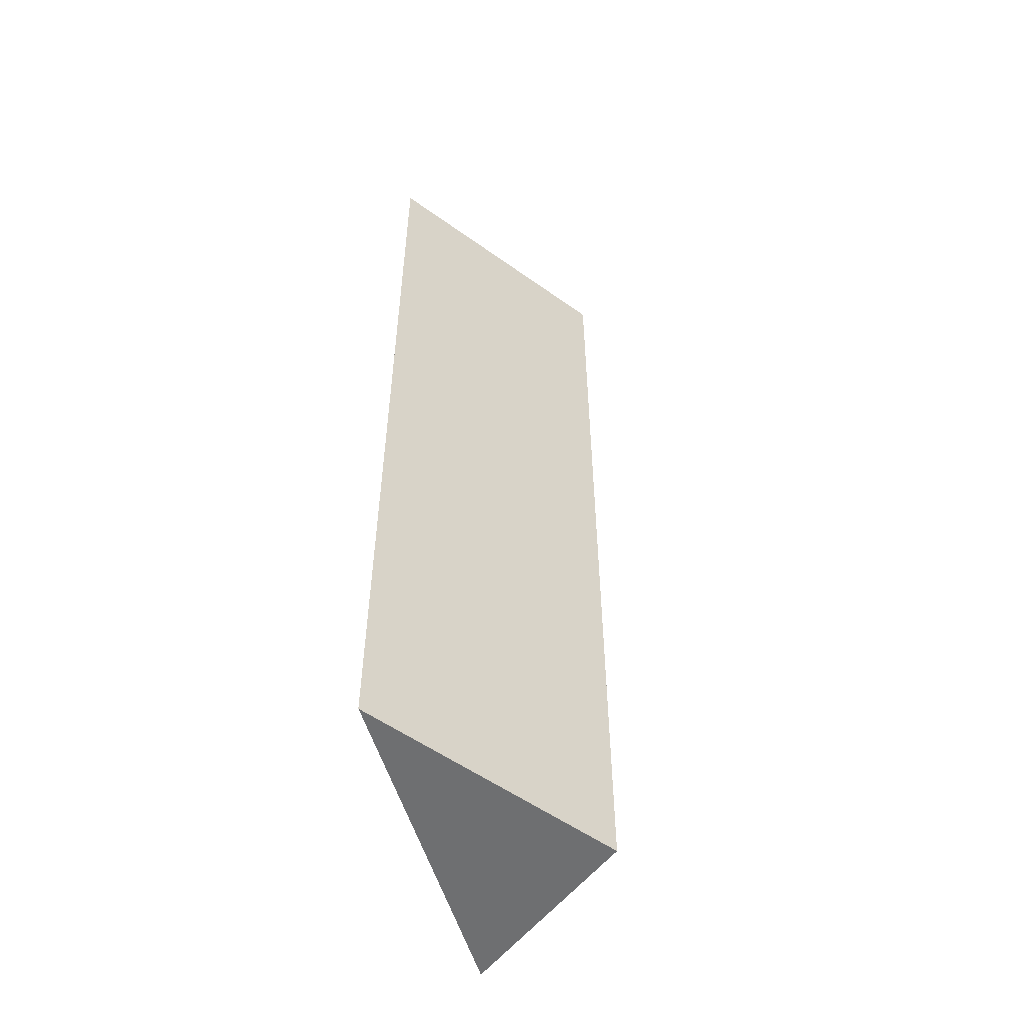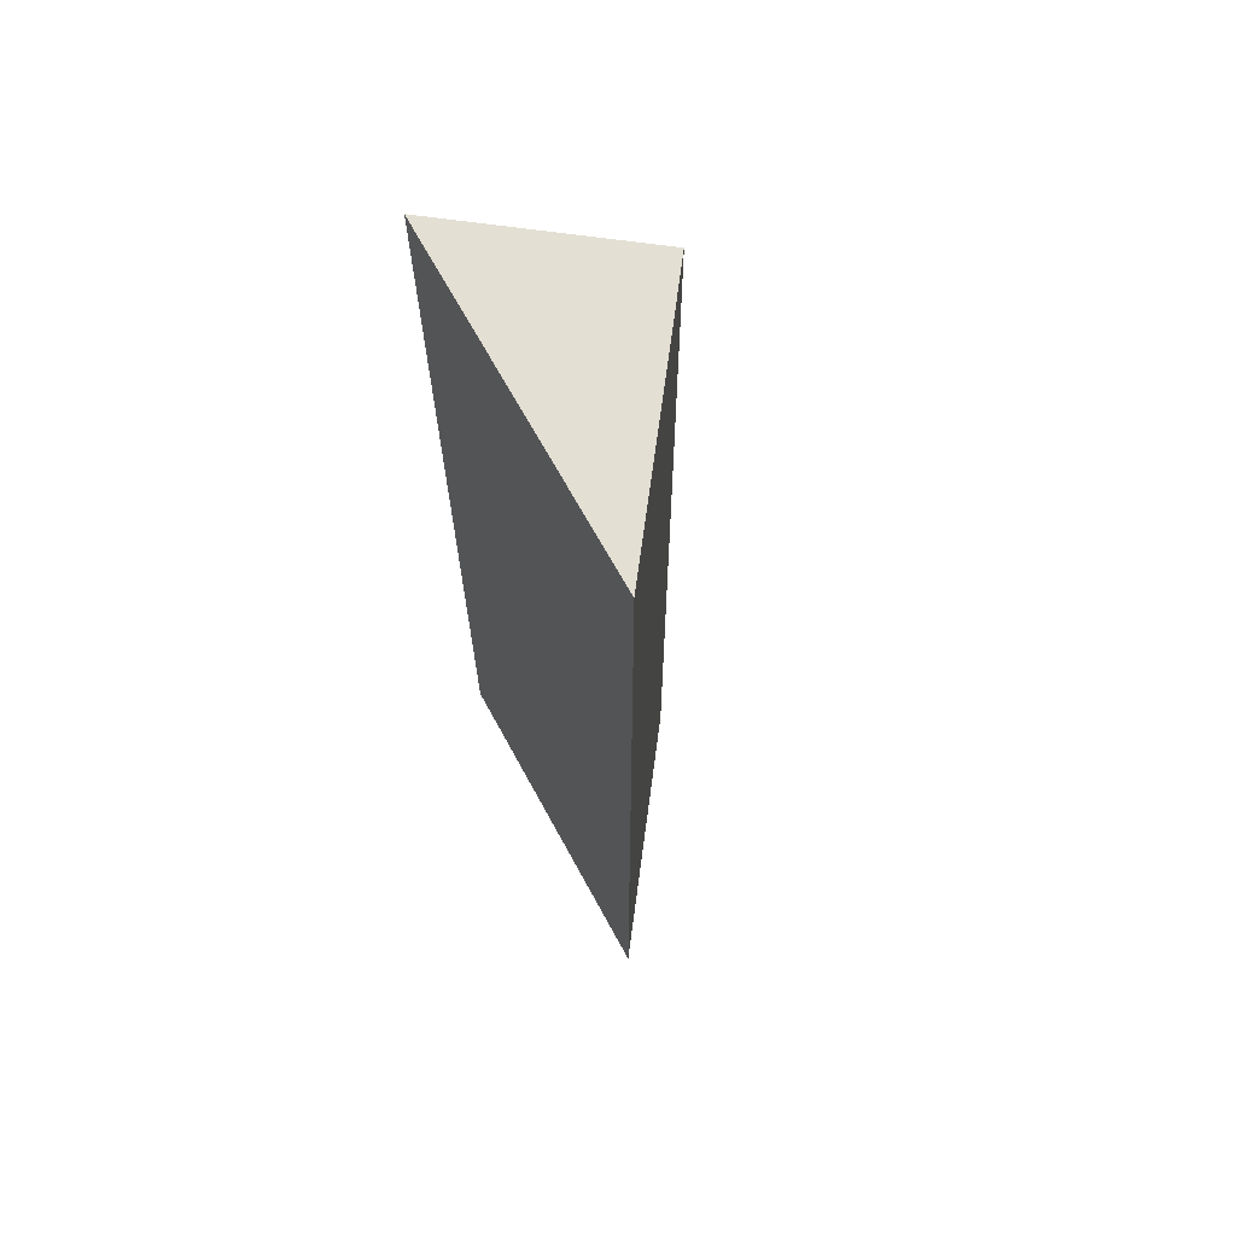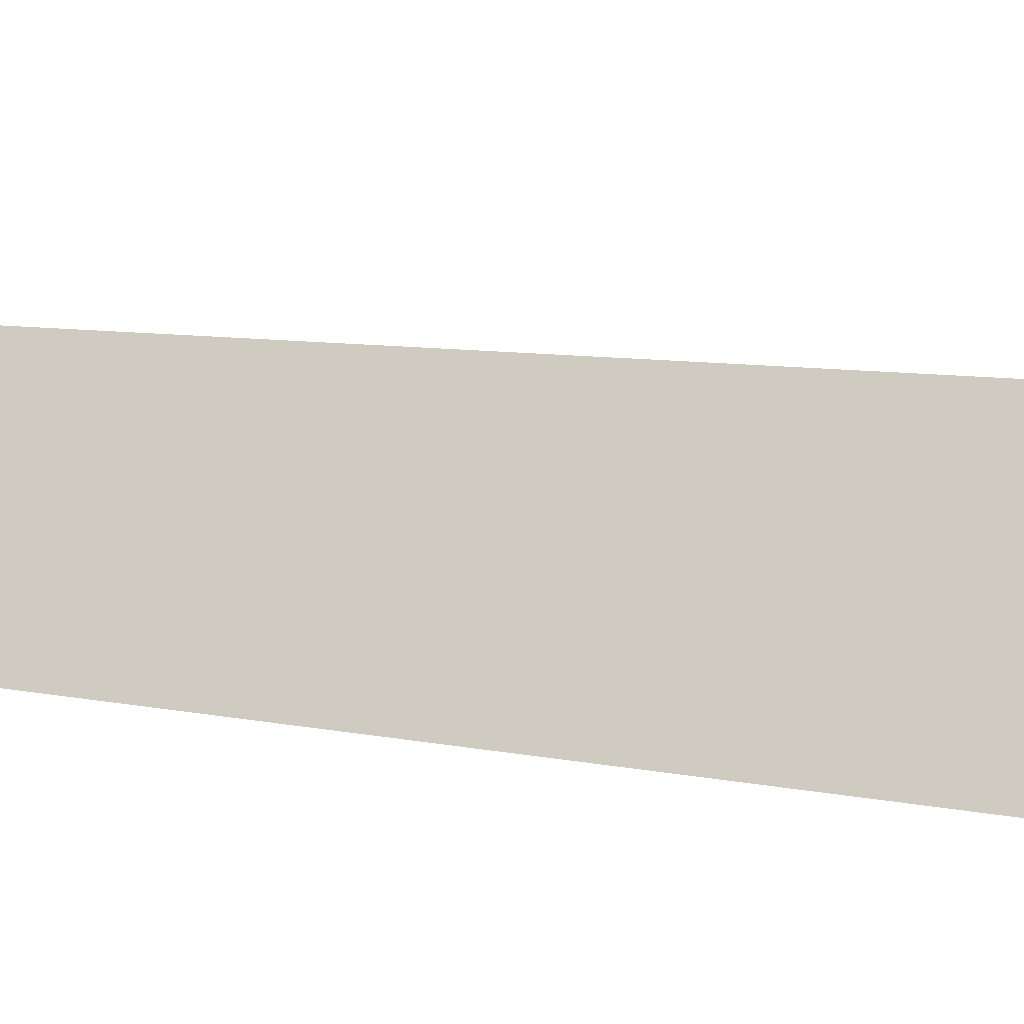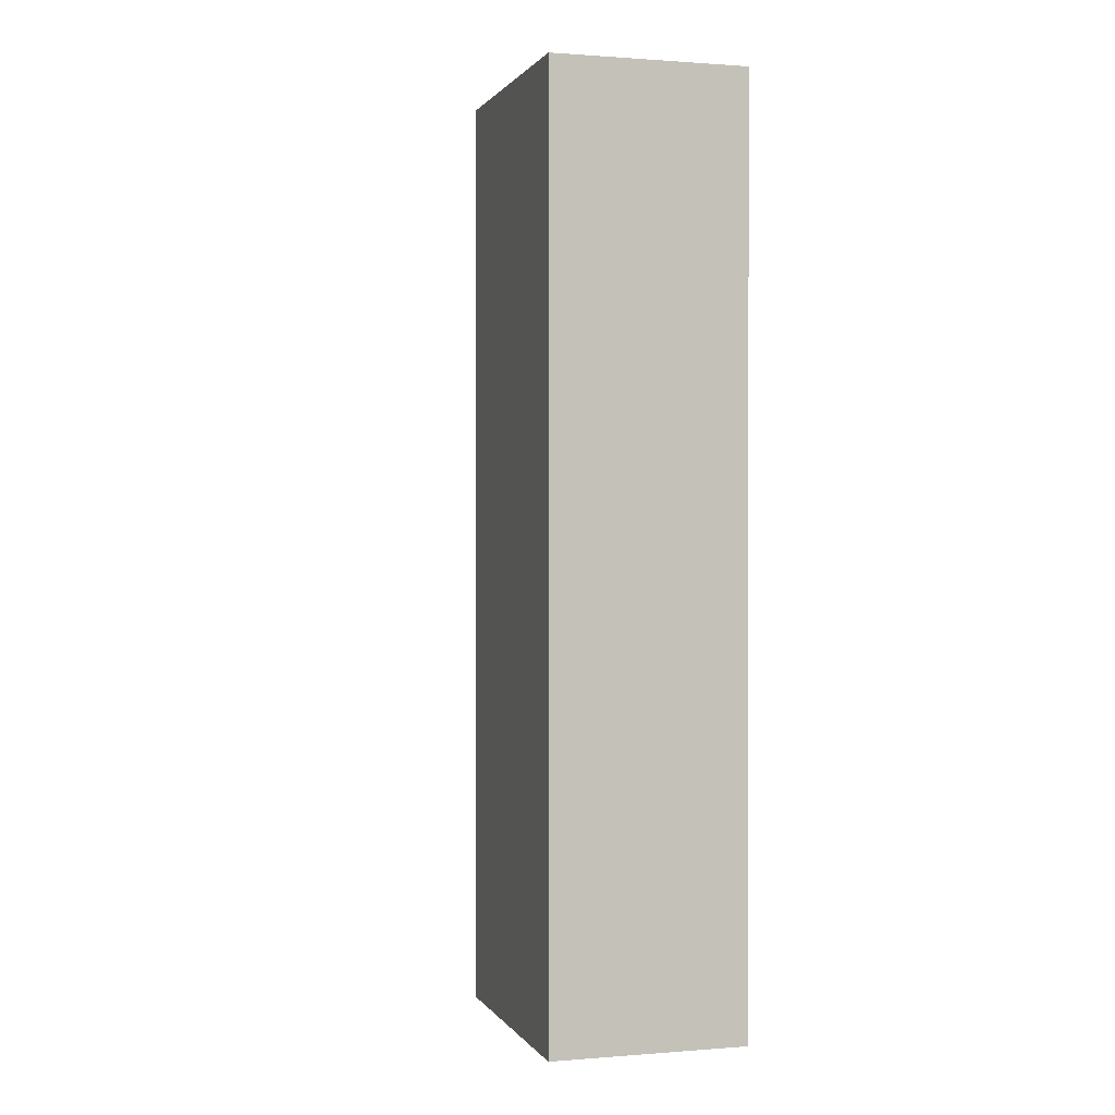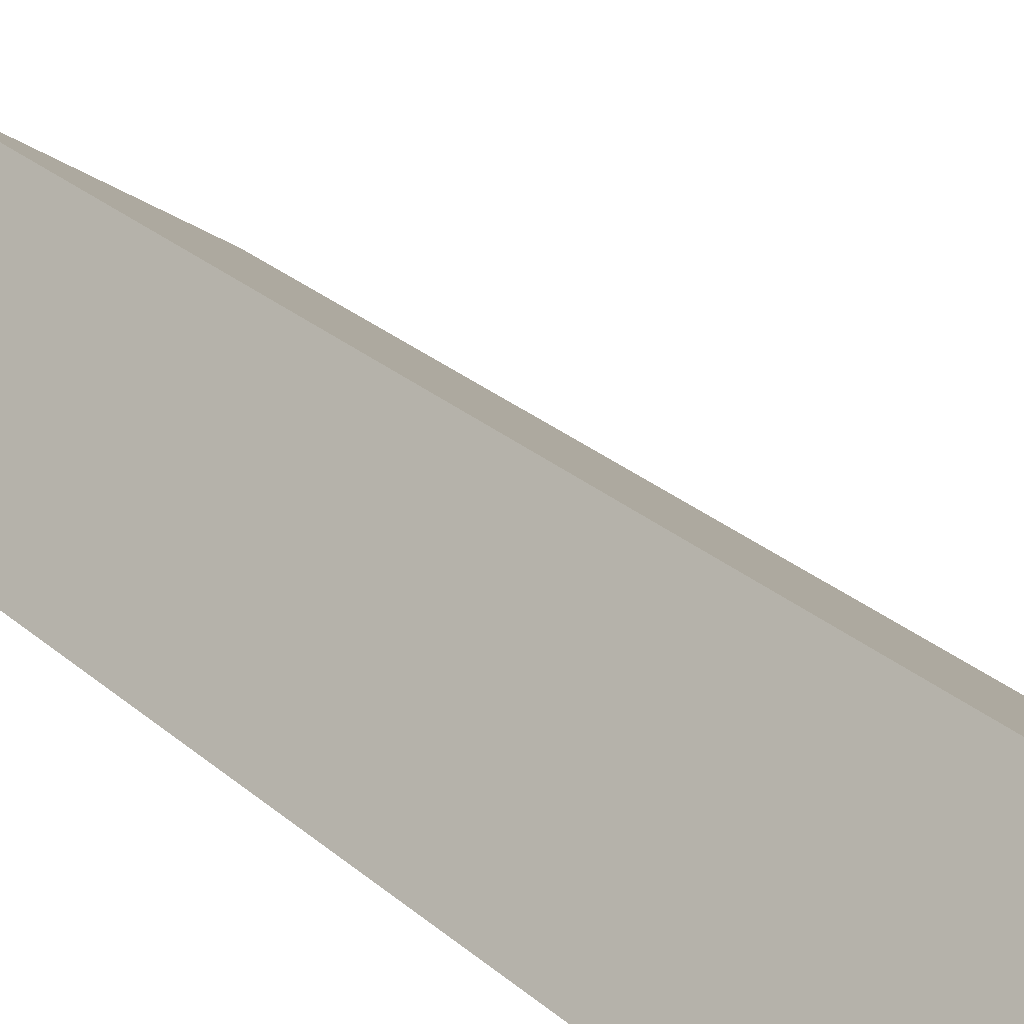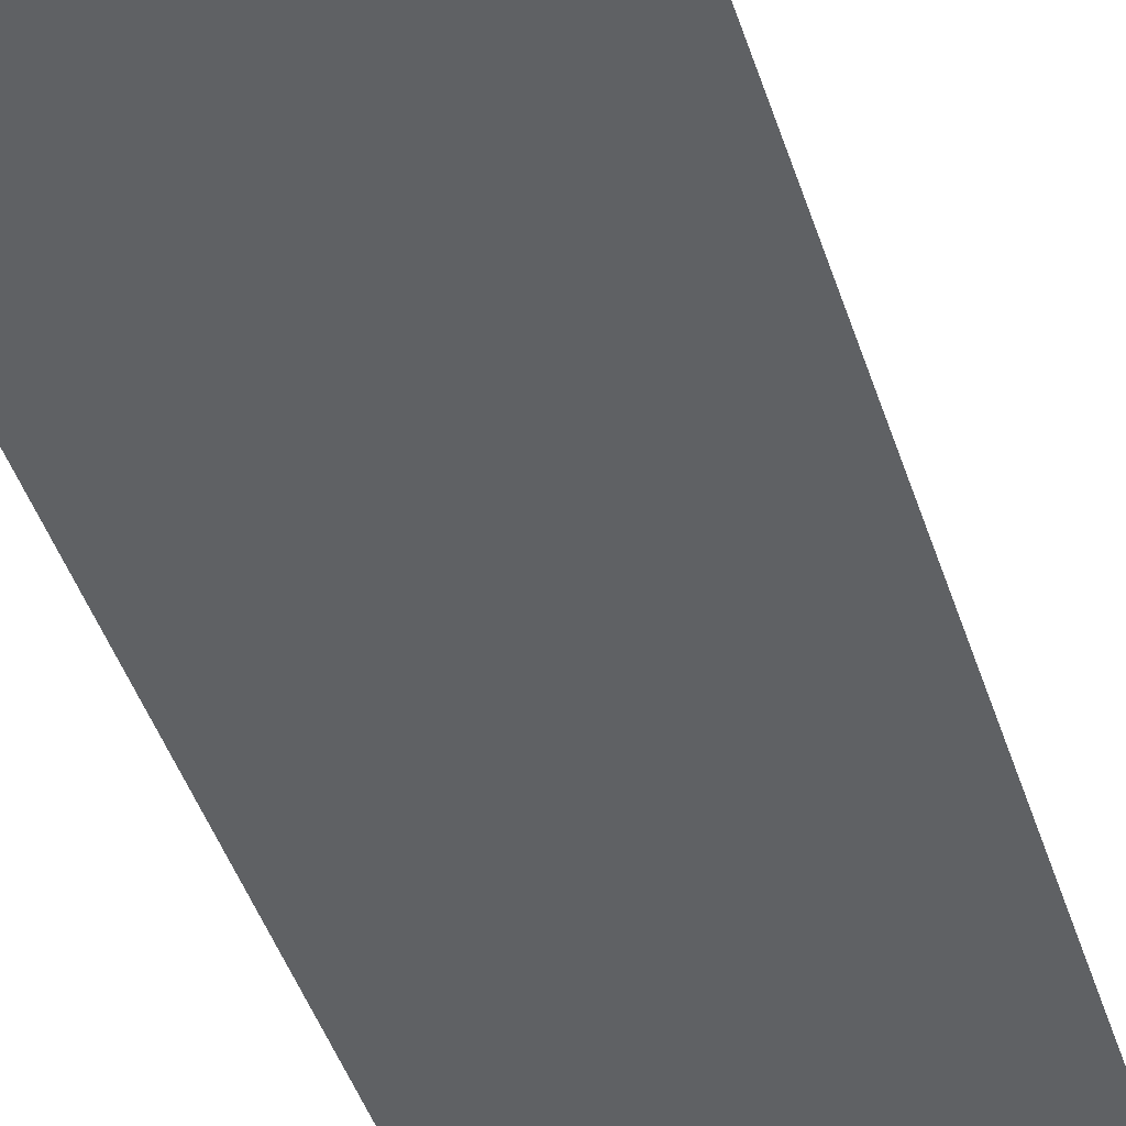
<metadata>
{"format":"obj","ext":"obj","renderer":"f3d","projection":"perspective","resolution":1024,"background":"white","views":[{"elev":-54.5,"azim":-73.4,"up":"+Y"},{"elev":66.9,"azim":-118.6,"up":"+Y"},{"elev":6.1,"azim":127.7,"up":"+Z"},{"elev":0.8,"azim":37.0,"up":"+Y"},{"elev":28.3,"azim":141.7,"up":"+Z"},{"elev":-46.4,"azim":18.0,"up":"+Z"}]}
</metadata>
<code>
v  0 11.19 6.851e-16
v  2.601 11.19 1.903
v  4.019 11.19 6.851e-16
v  0 0 0
v  2.601 -1.165e-16 1.903
v  4.019 0 0
g defaultobject
f 1 2 3
f 4 2 1
f 2 4 5
f 5 3 2
f 3 5 6
f 6 1 3
f 1 6 4
f 6 5 4

</code>
